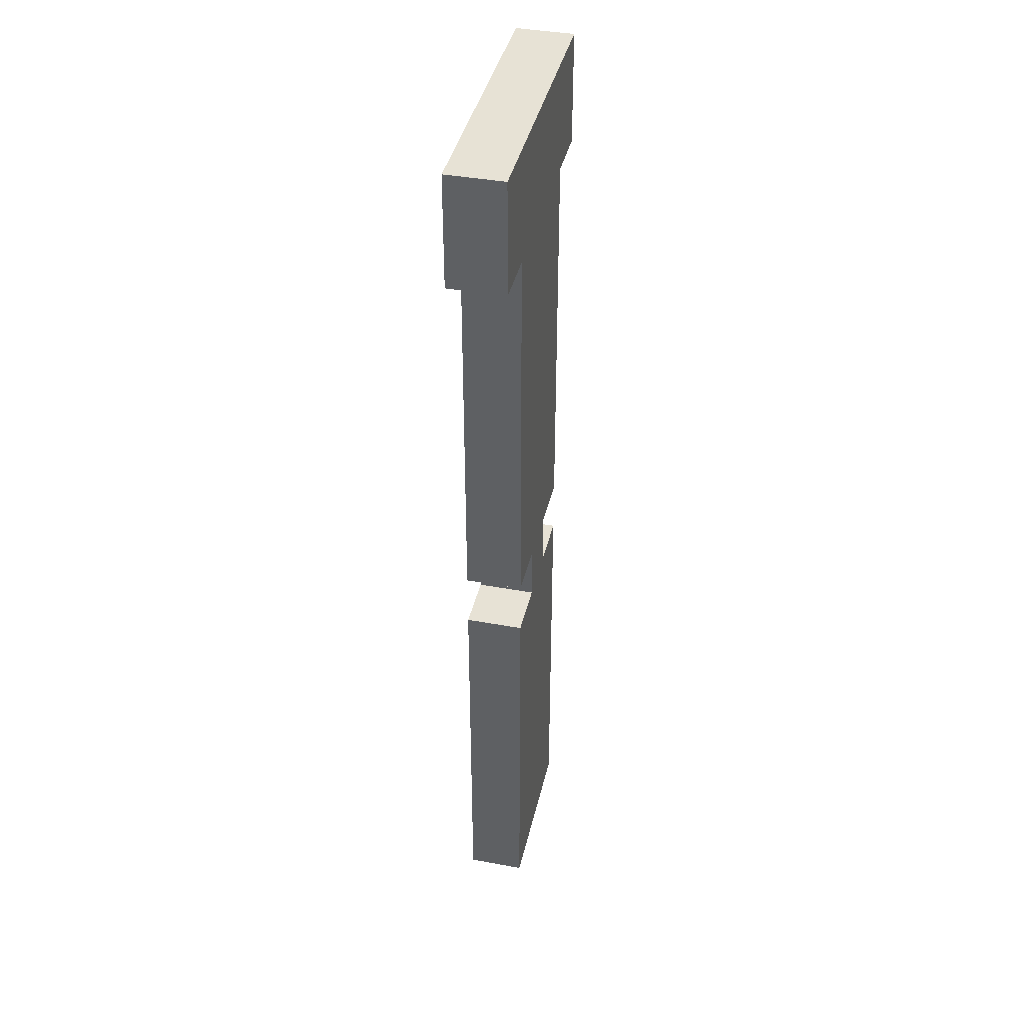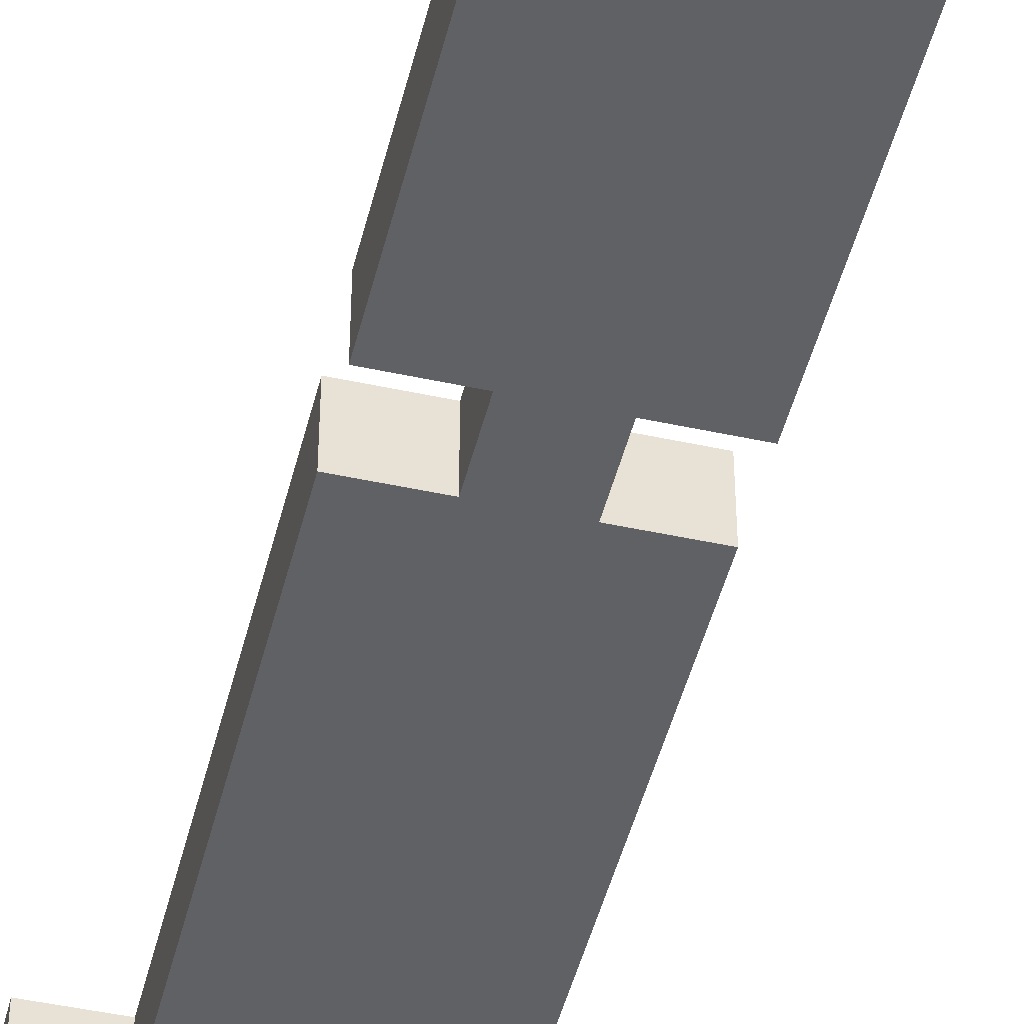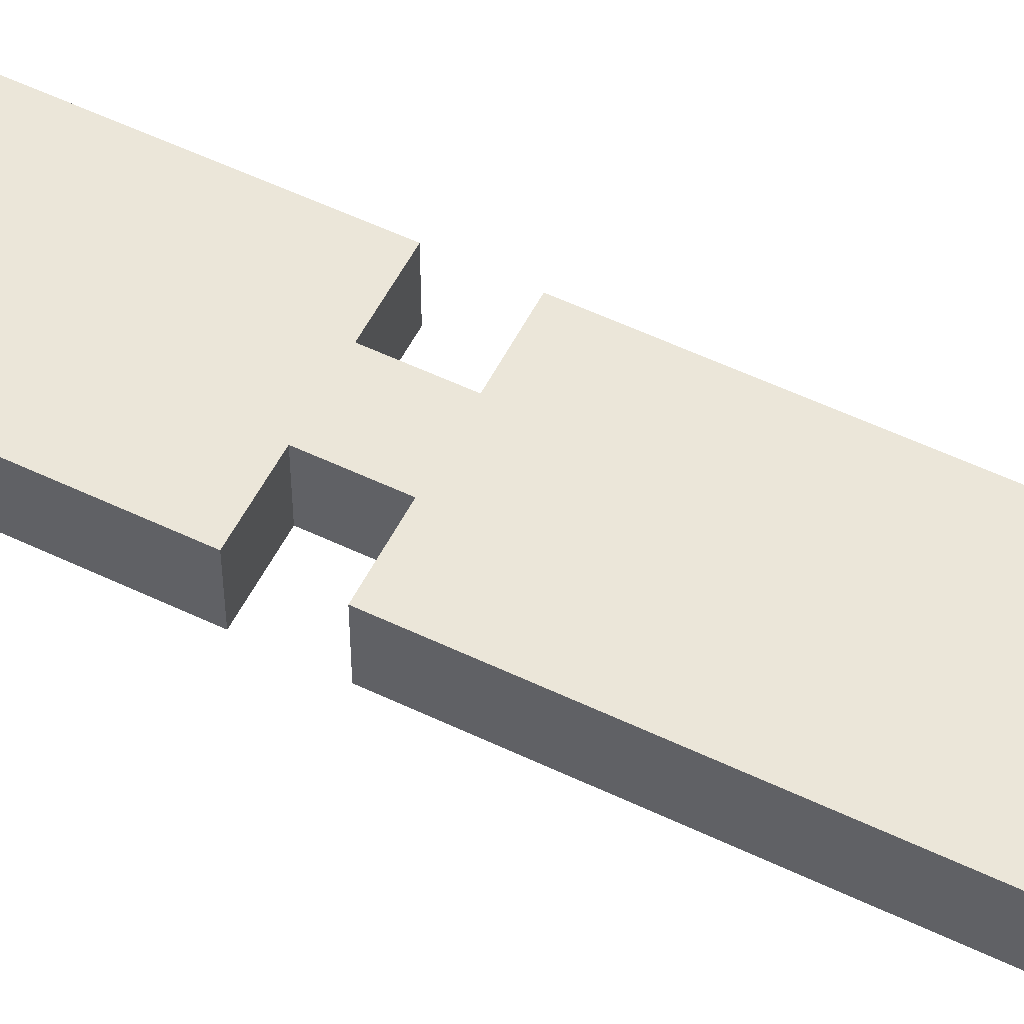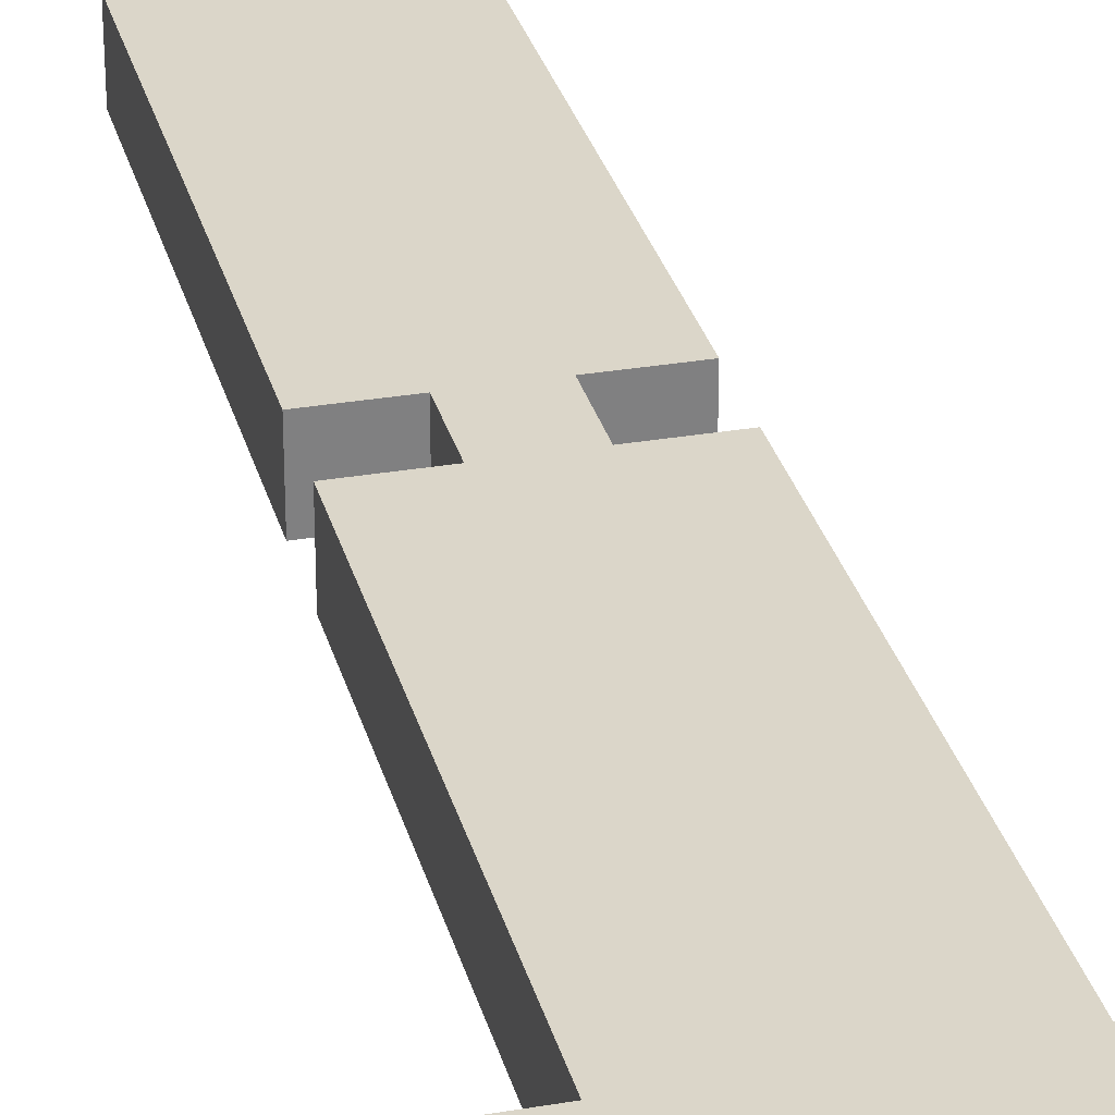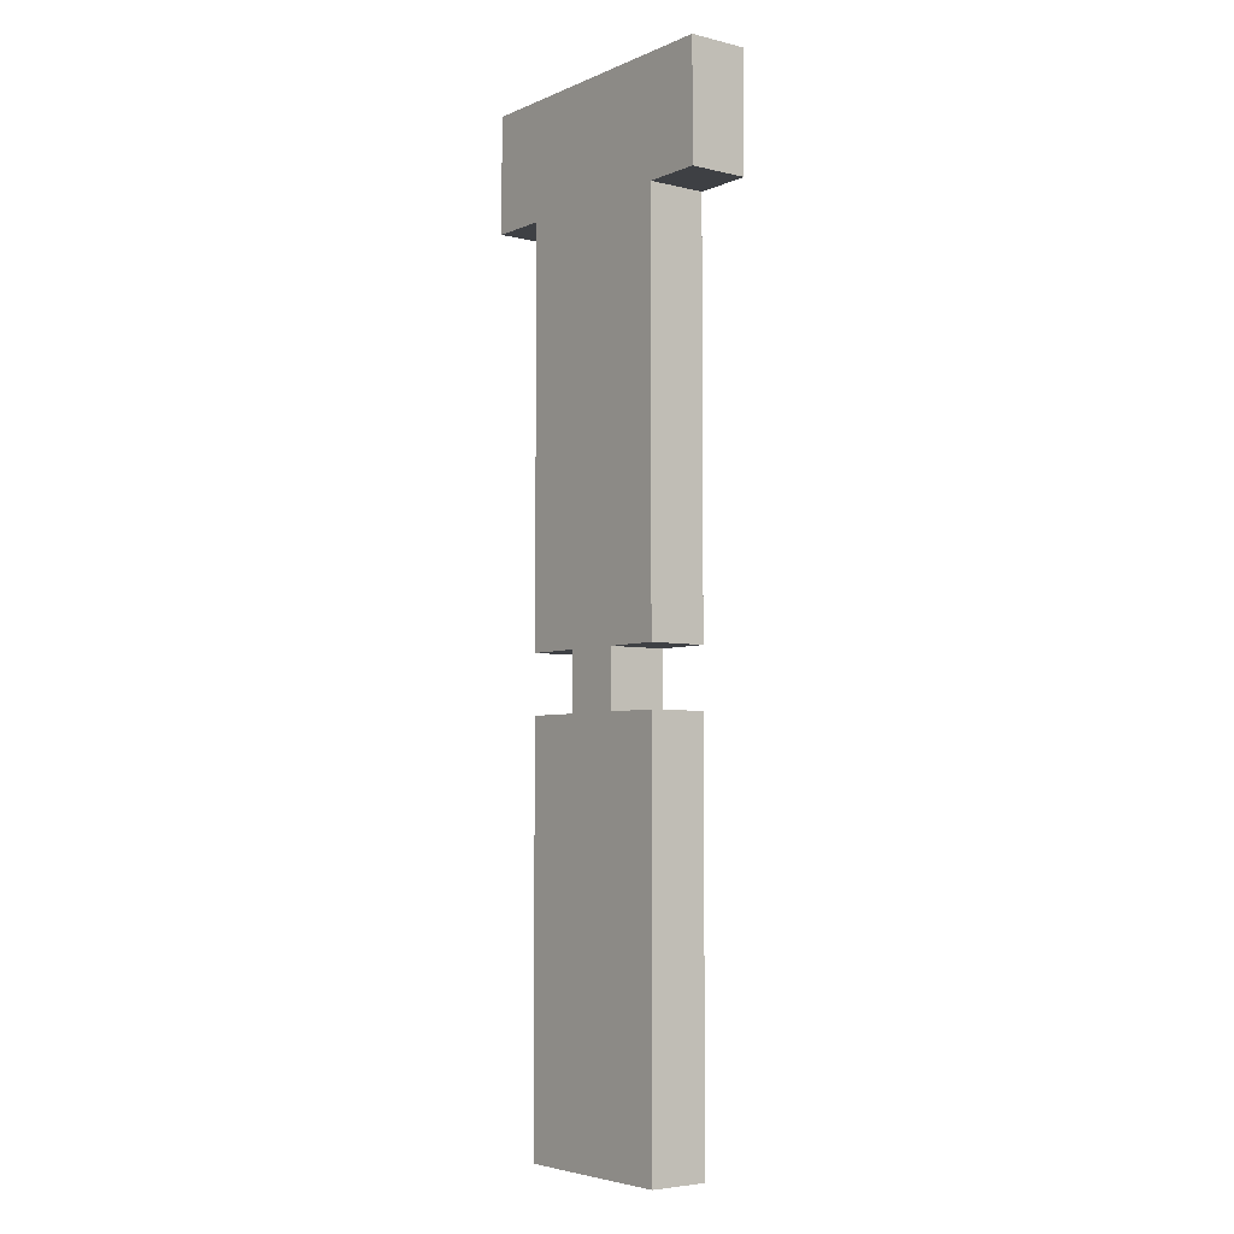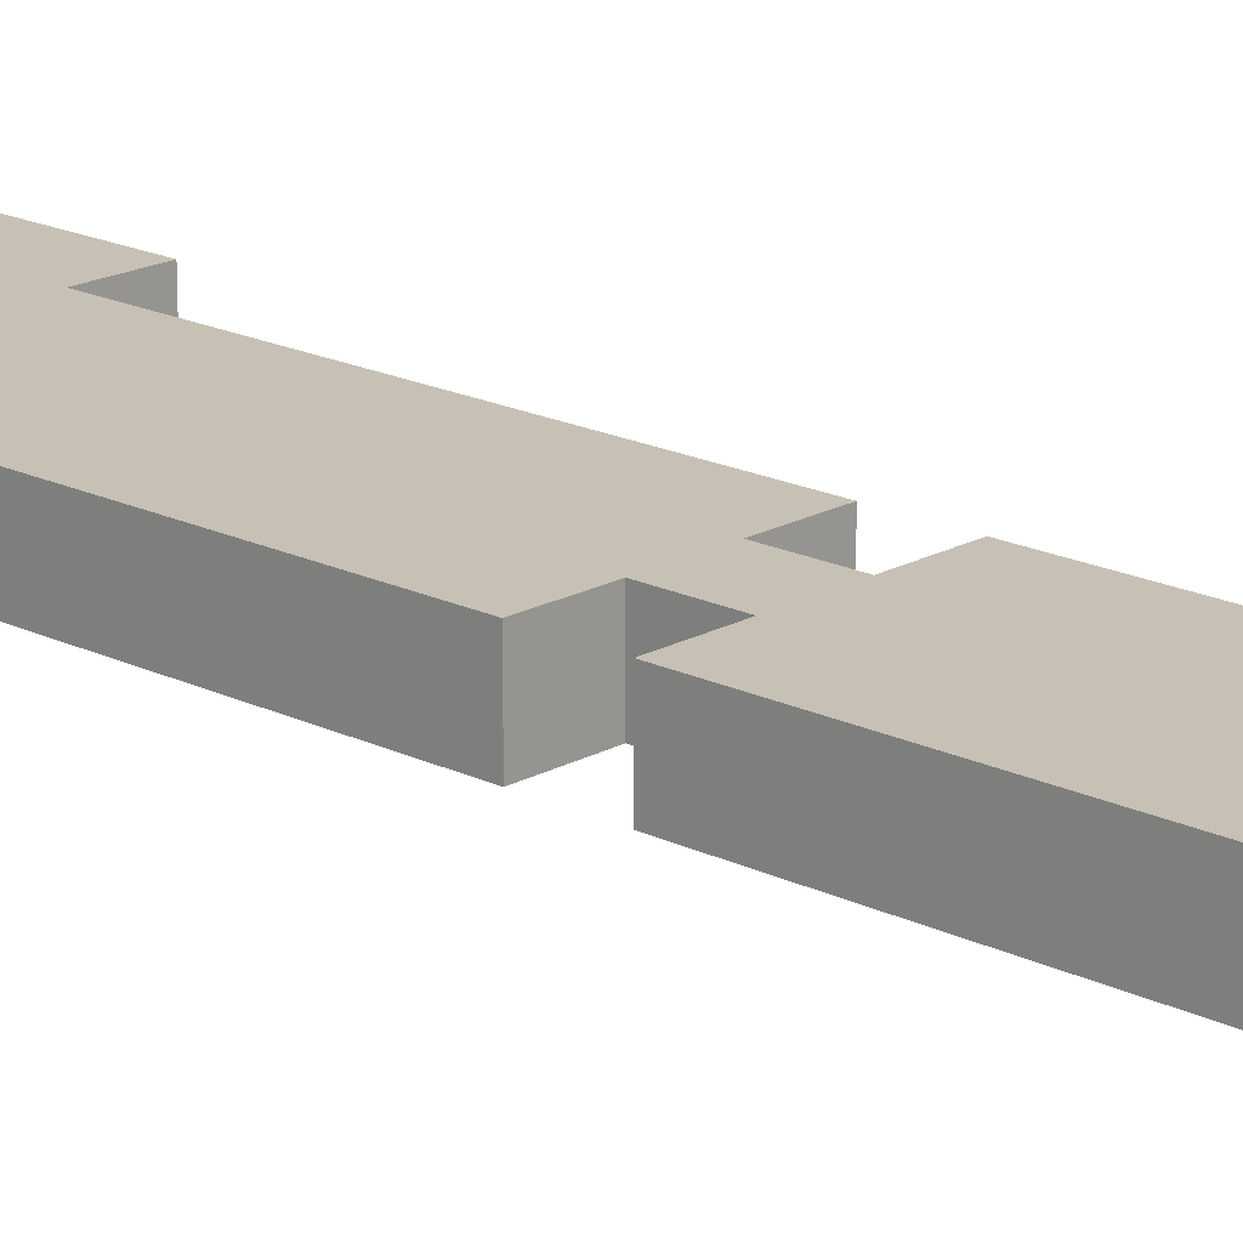
<metadata>
{"format":"obj","ext":"obj","renderer":"f3d","projection":"perspective","resolution":1024,"background":"white","views":[{"elev":40.2,"azim":-77.2,"up":"+Z"},{"elev":-47.2,"azim":166.2,"up":"+Y"},{"elev":55.4,"azim":-63.3,"up":"+Y"},{"elev":30.0,"azim":-14.1,"up":"+Y"},{"elev":-4.9,"azim":-127.3,"up":"+Z"},{"elev":18.5,"azim":133.2,"up":"+Y"}]}
</metadata>
<code>
v -2.5 0 8.5
v -2.5 0 6.5
v -2.5 1 8.5
v -2.5 1 6.5
v -1.5 0 6.5
v -1.5 0 -0.5
v -1.5 0 -1.5
v -1.5 0 -8.5
v -1.5 1 6.5
v -1.5 1 -0.5
v -1.5 1 -1.5
v -1.5 1 -8.5
v -0.5 0 -0.5
v -0.5 0 -1.5
v -0.5 1 -0.5
v -0.5 1 -1.5
v 0.5 0 -0.5
v 0.5 0 -1.5
v 0.5 1 -0.5
v 0.5 1 -1.5
v 1.5 0 6.5
v 1.5 0 -0.5
v 1.5 0 -1.5
v 1.5 0 -8.5
v 1.5 1 6.5
v 1.5 1 -0.5
v 1.5 1 -1.5
v 1.5 1 -8.5
v 2.5 0 8.5
v 2.5 0 6.5
v 2.5 1 8.5
v 2.5 1 6.5
v -2.5 0 8.5
v -2.5 1 8.5
v 2.5 0 8.5
v 2.5 1 8.5
v -1.5 0 -1.5
v -1.5 1 -1.5
v -0.5 0 -1.5
v -0.5 1 -1.5
v 0.5 0 -1.5
v 0.5 1 -1.5
v 1.5 0 -1.5
v 1.5 1 -1.5
v -2.5 0 6.5
v -2.5 1 6.5
v -1.5 0 6.5
v -1.5 1 6.5
v 1.5 0 6.5
v 1.5 1 6.5
v 2.5 0 6.5
v 2.5 1 6.5
v -1.5 0 -0.5
v -1.5 1 -0.5
v -0.5 0 -0.5
v -0.5 1 -0.5
v 0.5 0 -0.5
v 0.5 1 -0.5
v 1.5 0 -0.5
v 1.5 1 -0.5
v -1.5 0 -8.5
v -1.5 1 -8.5
v -0.5 0 -8.5
v -0.5 1 -8.5
v 0.5 0 -8.5
v 0.5 1 -8.5
v 1.5 0 -8.5
v 1.5 1 -8.5
v -2.5 0 8.5
v 2.5 0 8.5
v -1.5 0 7.5
v -0.5 0 7.5
v 0.5 0 7.5
v 1.5 0 7.5
v -2.5 0 6.5
v -1.5 0 6.5
v -0.5 0 6.5
v 0.5 0 6.5
v 1.5 0 6.5
v 2.5 0 6.5
v -0.5 0 5.5
v 0.5 0 5.5
v -1.5 0 -0.5
v -0.5 0 -0.5
v 0.5 0 -0.5
v 1.5 0 -0.5
v -1.5 0 -1.5
v -0.5 0 -1.5
v 0.5 0 -1.5
v 1.5 0 -1.5
v -1.5 0 -8.5
v -0.5 0 -8.5
v 0.5 0 -8.5
v 1.5 0 -8.5
v -2.5 1 8.5
v 2.5 1 8.5
v -1.5 1 7.5
v -0.5 1 7.5
v 0.5 1 7.5
v 1.5 1 7.5
v -2.5 1 6.5
v -1.5 1 6.5
v -0.5 1 6.5
v 0.5 1 6.5
v 1.5 1 6.5
v 2.5 1 6.5
v -0.5 1 5.5
v 0.5 1 5.5
v -1.5 1 -0.5
v -0.5 1 -0.5
v 0.5 1 -0.5
v 1.5 1 -0.5
v -1.5 1 -1.5
v -0.5 1 -1.5
v 0.5 1 -1.5
v 1.5 1 -1.5
v -1.5 1 -8.5
v -0.5 1 -8.5
v 0.5 1 -8.5
v 1.5 1 -8.5
f 3 2 1
f 4 2 3
f 9 6 5
f 10 6 9
f 11 8 7
f 12 8 11
f 15 14 13
f 16 14 15
f 17 18 19
f 19 18 20
f 21 22 25
f 25 22 26
f 23 24 27
f 27 24 28
f 29 30 31
f 31 30 32
f 35 34 33
f 36 34 35
f 39 38 37
f 40 38 39
f 43 42 41
f 44 42 43
f 45 46 47
f 47 46 48
f 49 50 51
f 51 50 52
f 53 54 55
f 55 54 56
f 57 58 59
f 59 58 60
f 61 62 63
f 63 62 64
f 63 64 65
f 65 64 66
f 65 66 67
f 67 66 68
f 71 70 69
f 72 70 71
f 73 70 72
f 74 70 73
f 75 71 69
f 76 72 71
f 76 71 75
f 77 73 72
f 77 72 76
f 78 74 73
f 78 73 77
f 79 70 74
f 79 74 78
f 80 70 79
f 81 78 77
f 81 79 78
f 81 77 76
f 82 79 81
f 83 81 76
f 84 82 81
f 84 81 83
f 85 79 82
f 85 82 84
f 86 79 85
f 88 85 84
f 89 85 88
f 91 88 87
f 92 89 88
f 92 88 91
f 93 90 89
f 93 89 92
f 94 90 93
f 95 96 97
f 97 96 98
f 98 96 99
f 99 96 100
f 95 97 101
f 97 98 102
f 101 97 102
f 98 99 103
f 102 98 103
f 99 100 104
f 103 99 104
f 100 96 105
f 104 100 105
f 105 96 106
f 103 104 107
f 104 105 107
f 102 103 107
f 107 105 108
f 102 107 109
f 107 108 110
f 109 107 110
f 108 105 111
f 110 108 111
f 111 105 112
f 110 111 114
f 114 111 115
f 113 114 117
f 114 115 118
f 117 114 118
f 115 116 119
f 118 115 119
f 119 116 120

</code>
